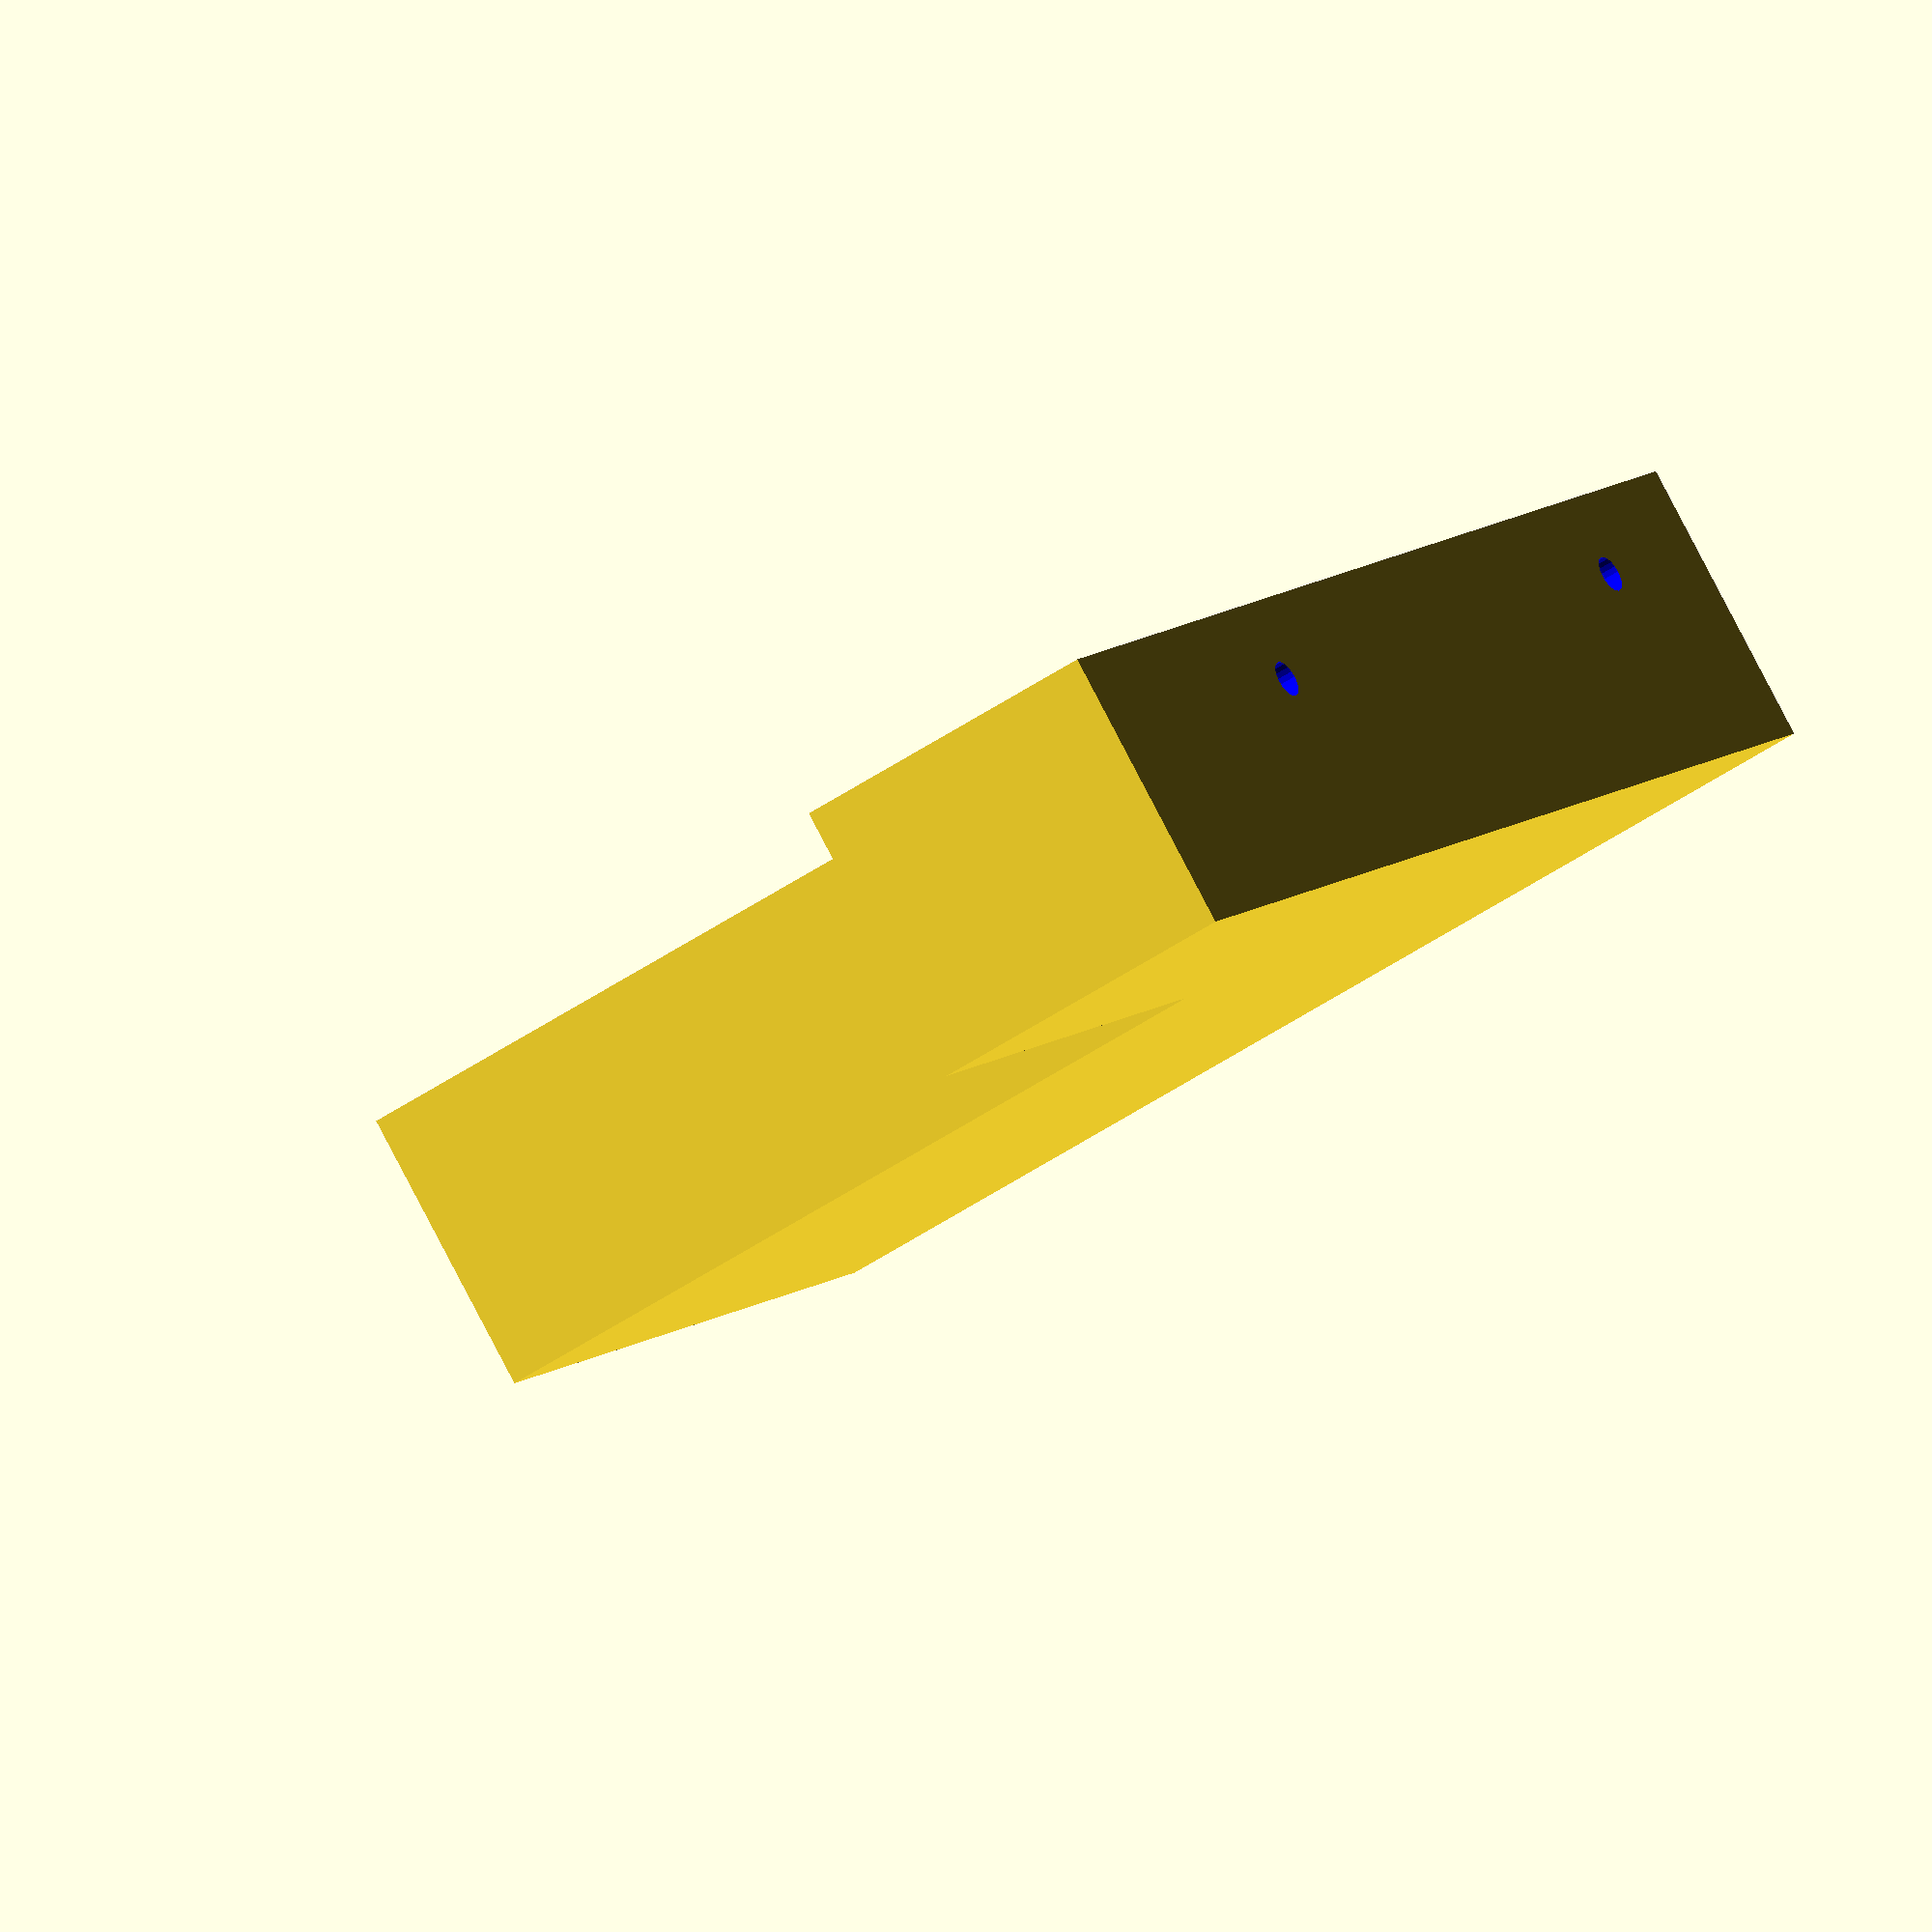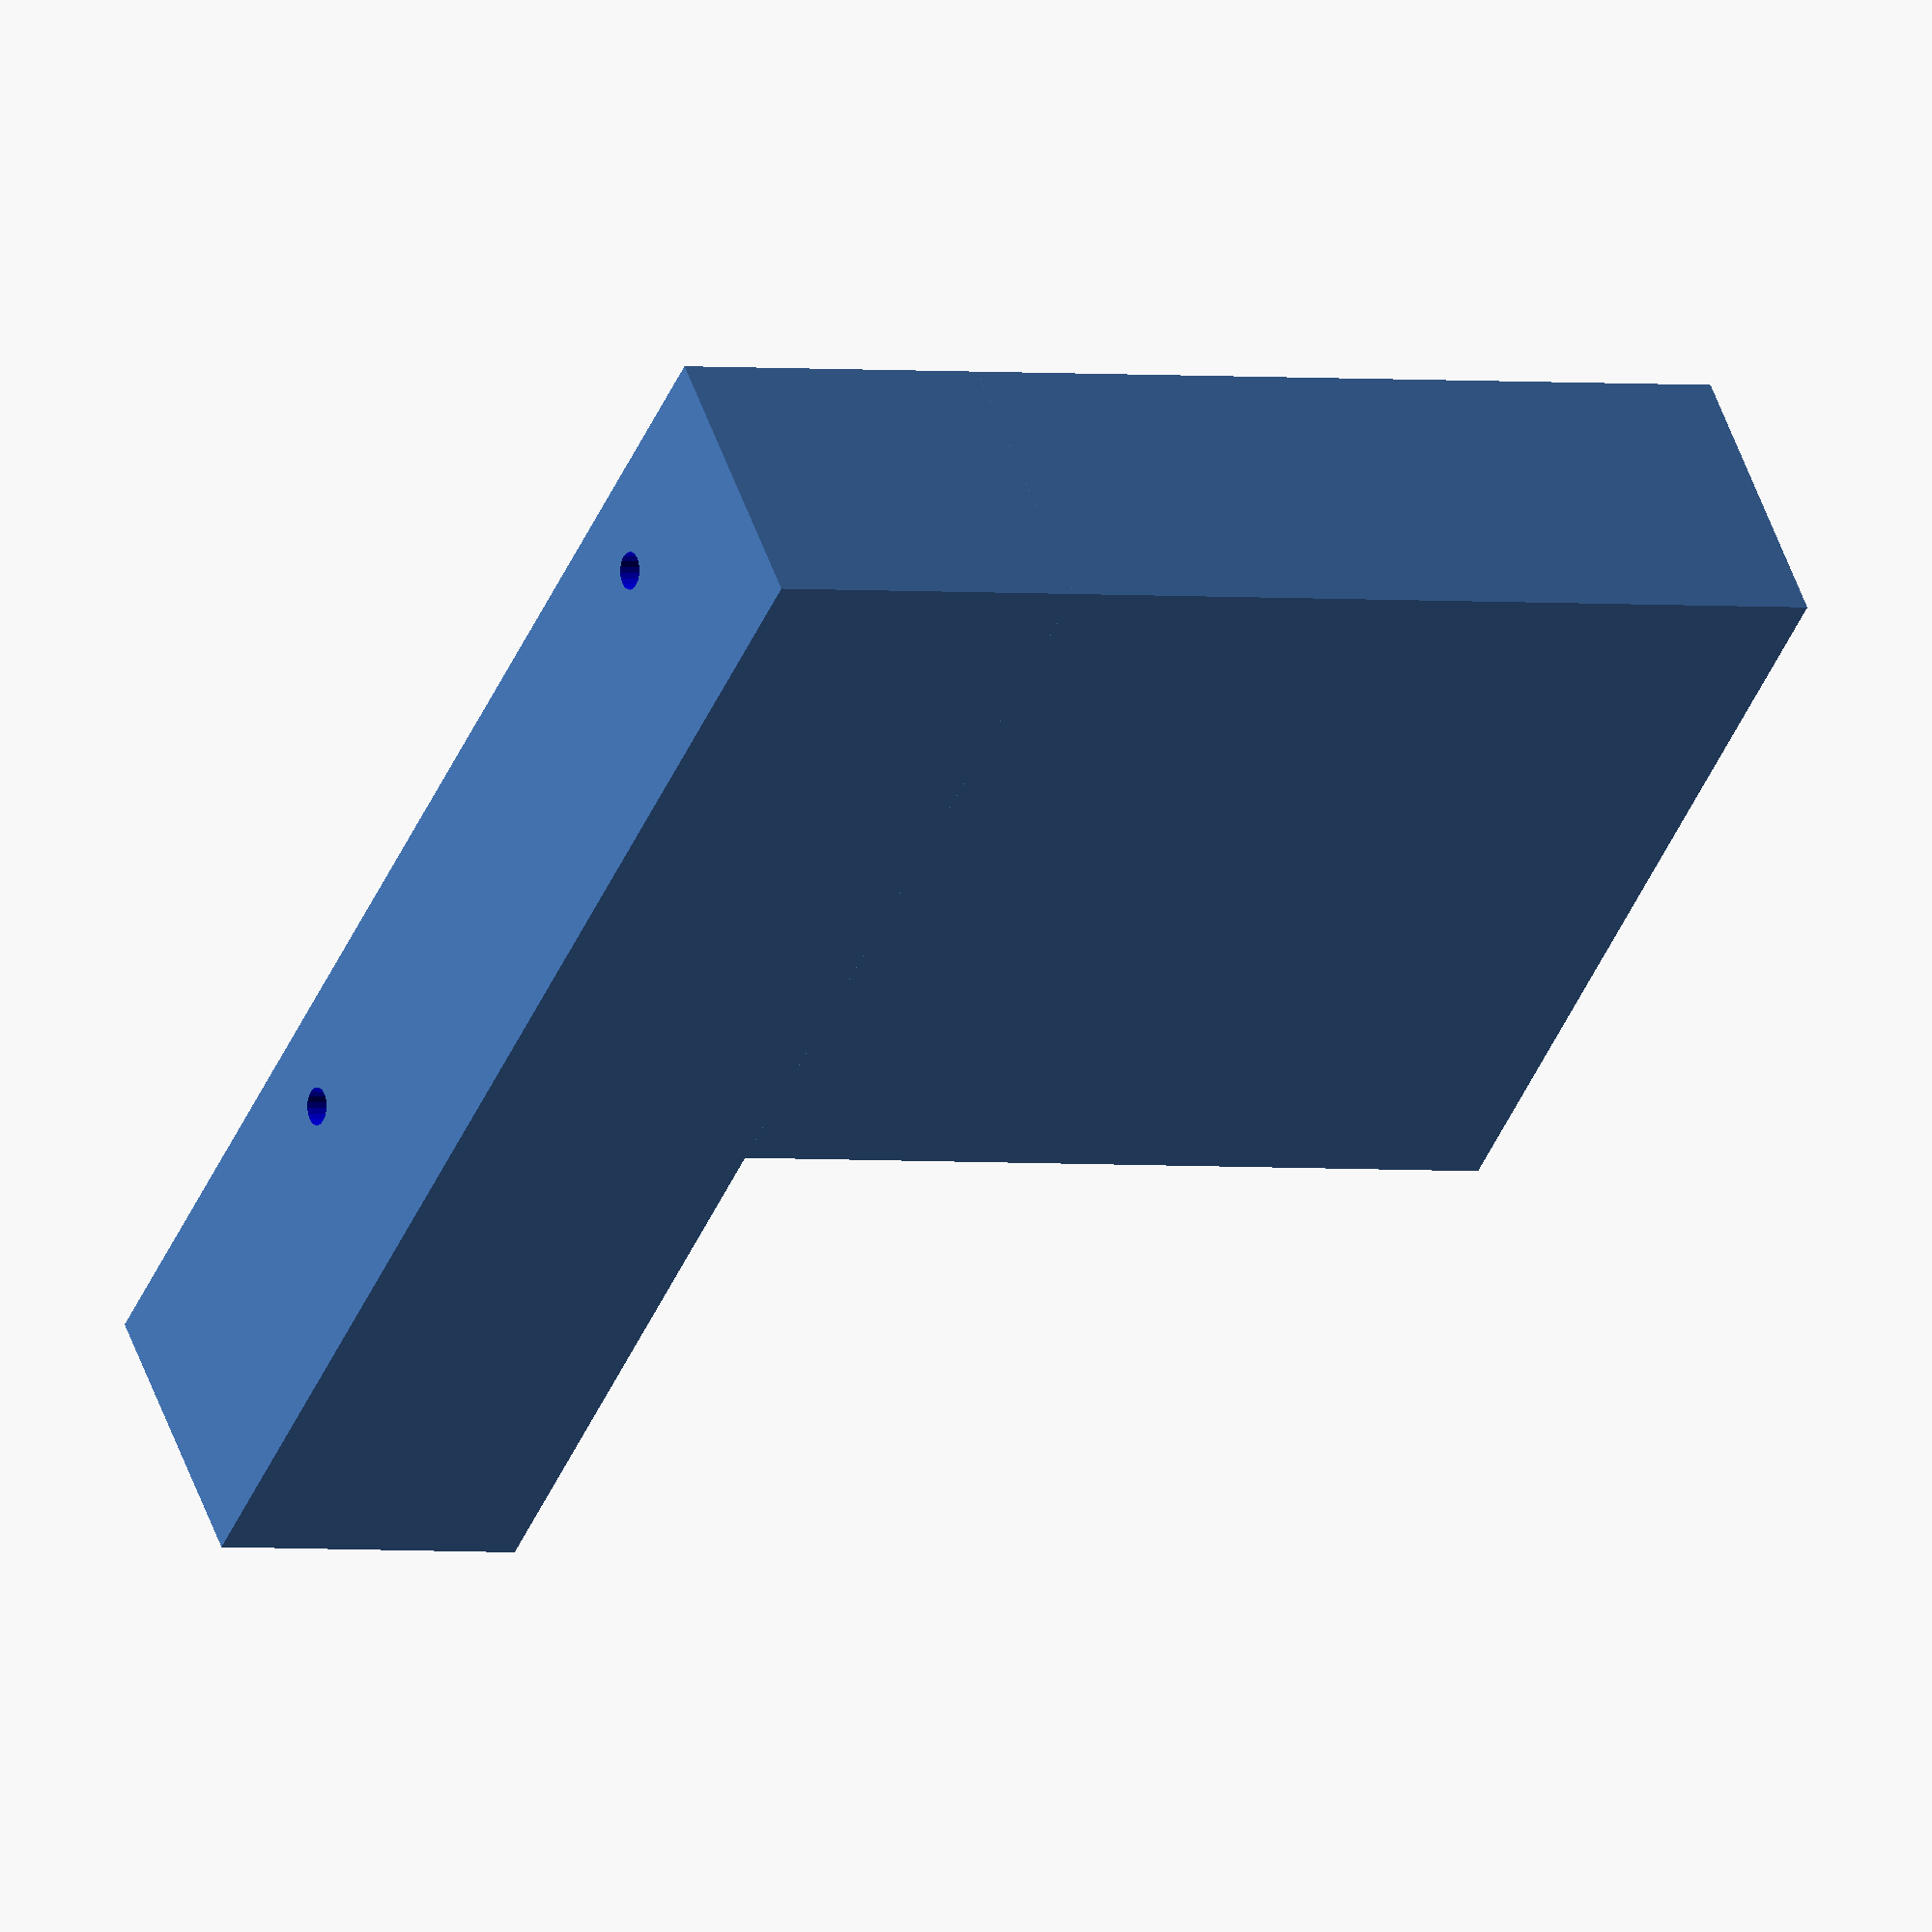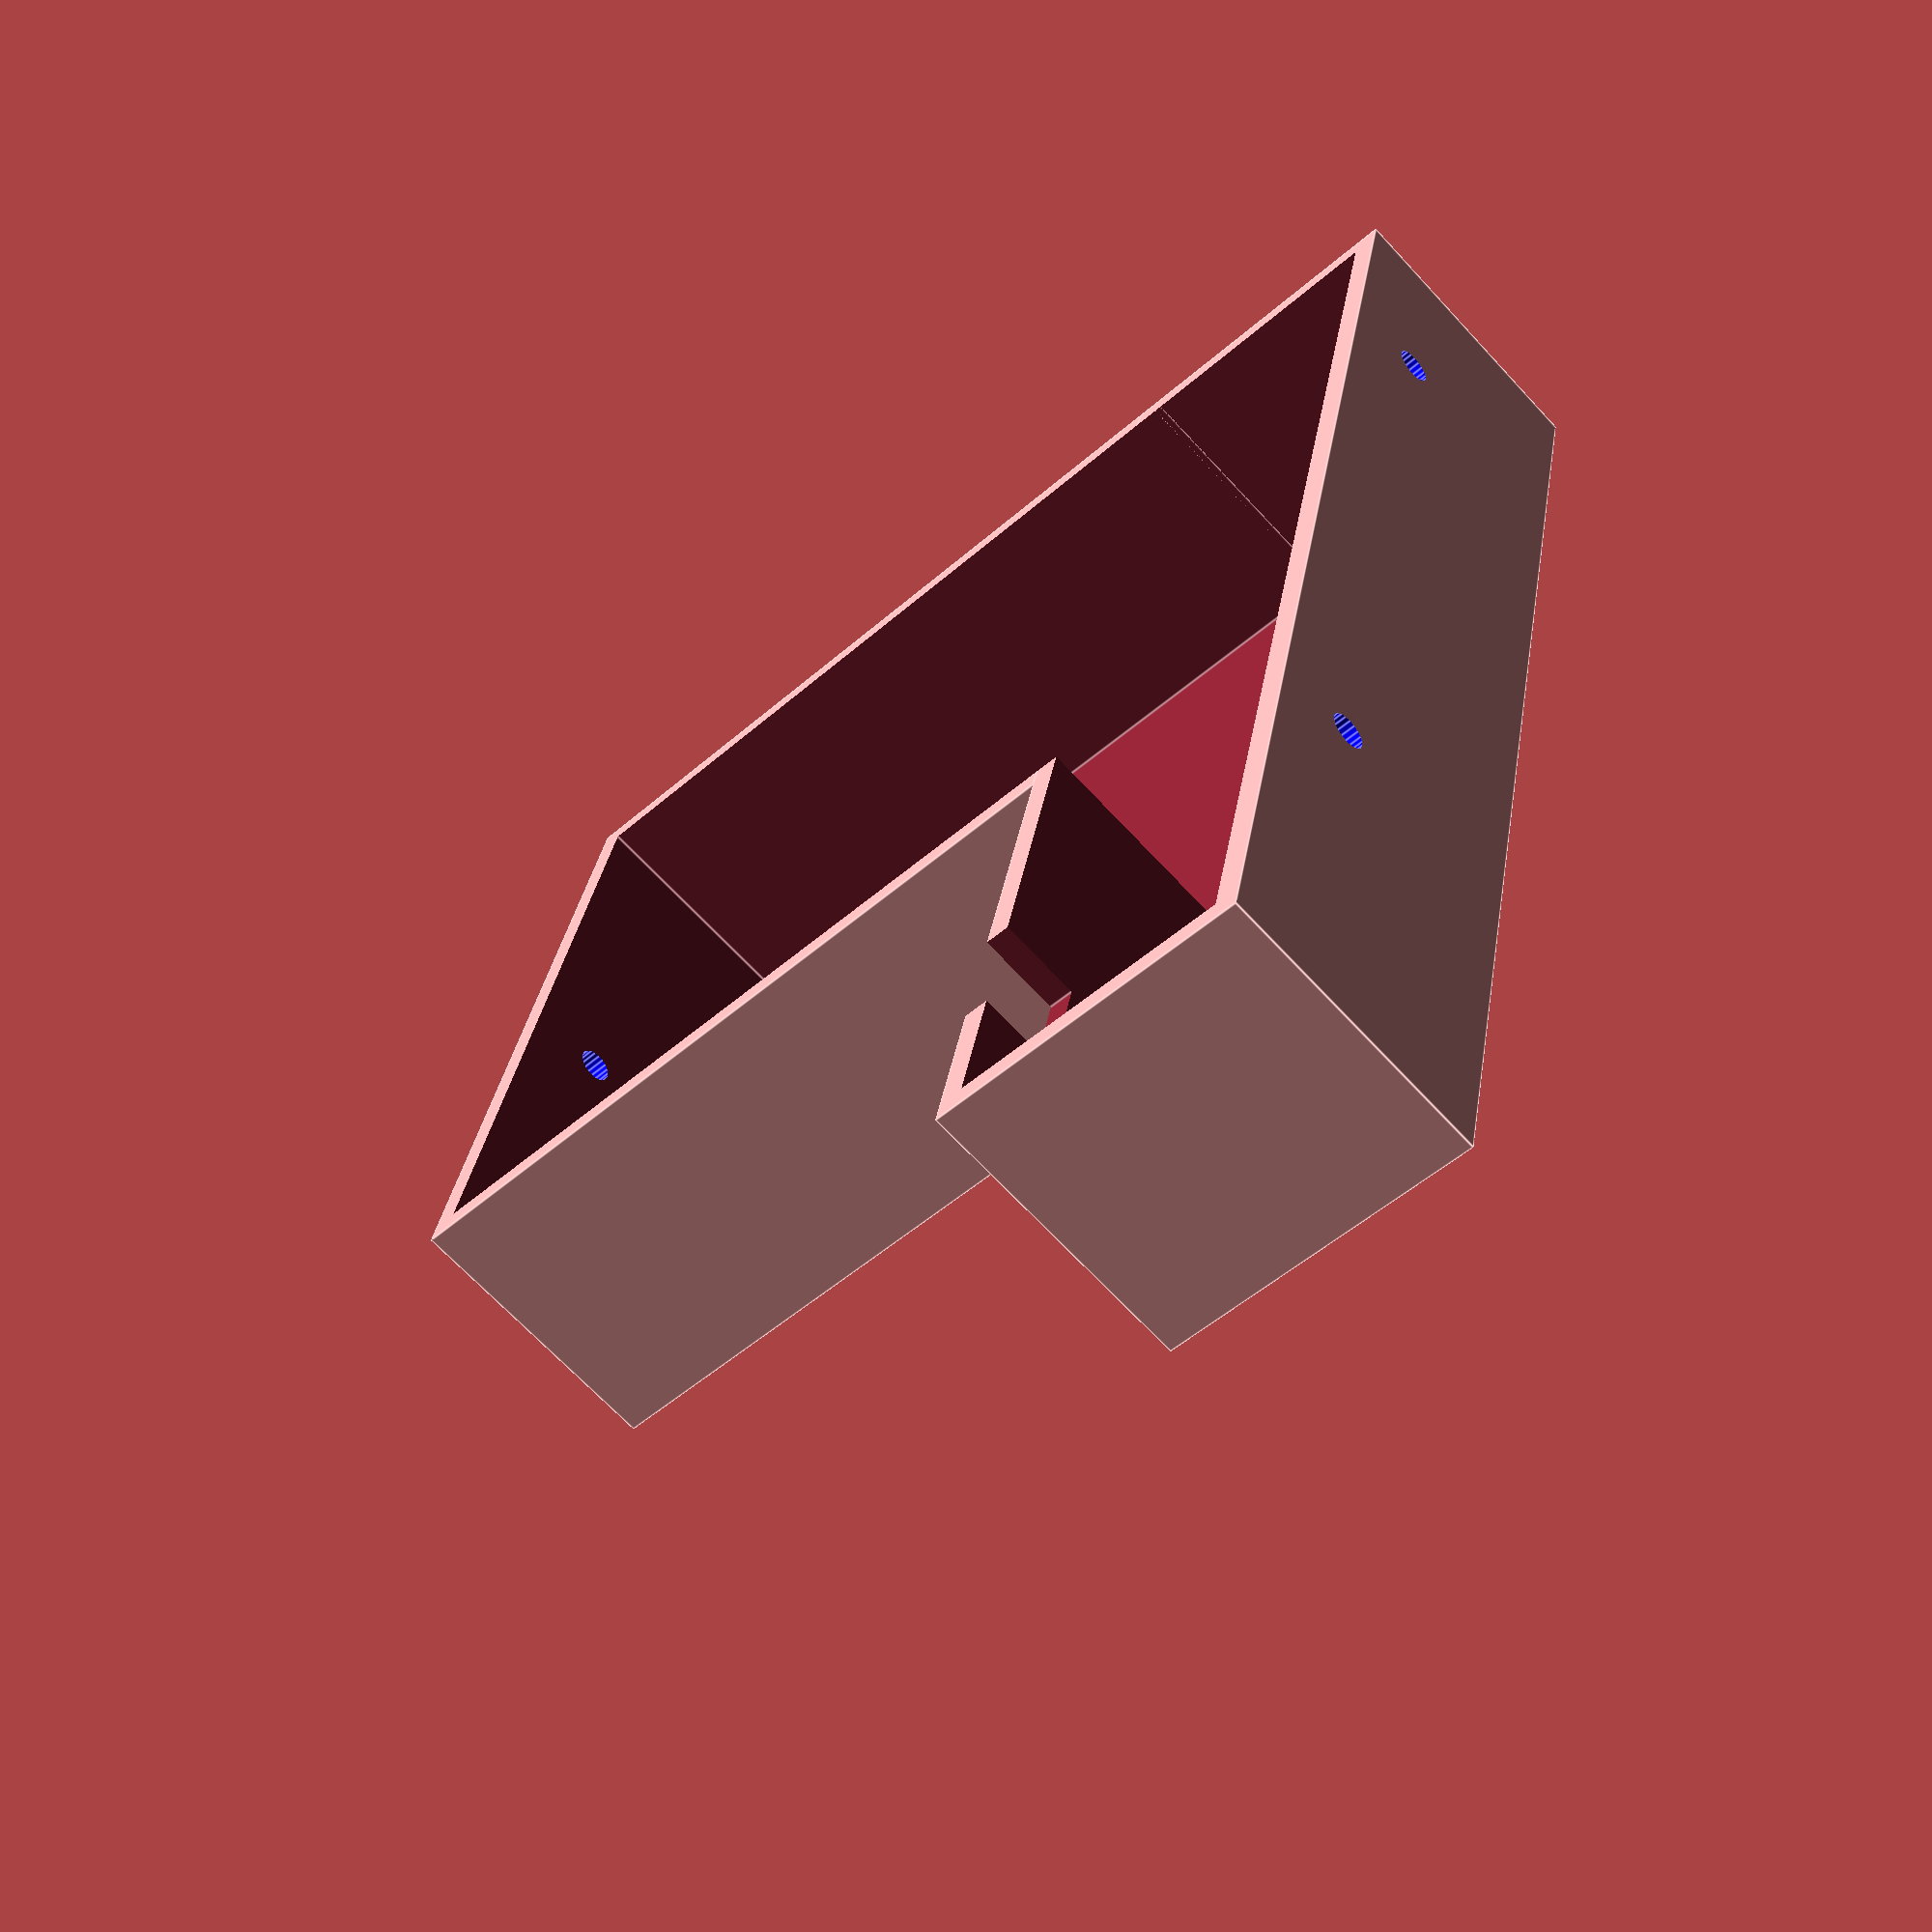
<openscad>
$fn= 20;

// The power cord is a little bit offset.
// So i want to cover it.

difference()
{
    union()
    {
        cube([40,170,35]);
        translate([40,0,0])
        {
            cube([100,100,35]);
        }
    }
    translate([3,3,3])
    {
        cube([34,164,35]);
    }
    translate([36,3,3])
    {
        cube([101,94,35]);
    }
    // Screwholes
    color("blue")
    rotate([0,90,0])
    {
        translate([-25,25,-5])
        {
            cylinder(d=4.5,h=20);
        }
        translate([-25,120,-5])
        {
            cylinder(d=4.5,h=20);
        }
        translate([-25,50,125])
        {
            cylinder(d=4.5,h=20);
        }
    }
    // Power-out
    translate([35,135,25])
    {
        cube([10,15,12]);
    }
}

</openscad>
<views>
elev=275.1 azim=26.9 roll=152.3 proj=o view=solid
elev=127.7 azim=335.8 roll=19.0 proj=o view=solid
elev=247.2 azim=11.8 roll=137.3 proj=p view=edges
</views>
